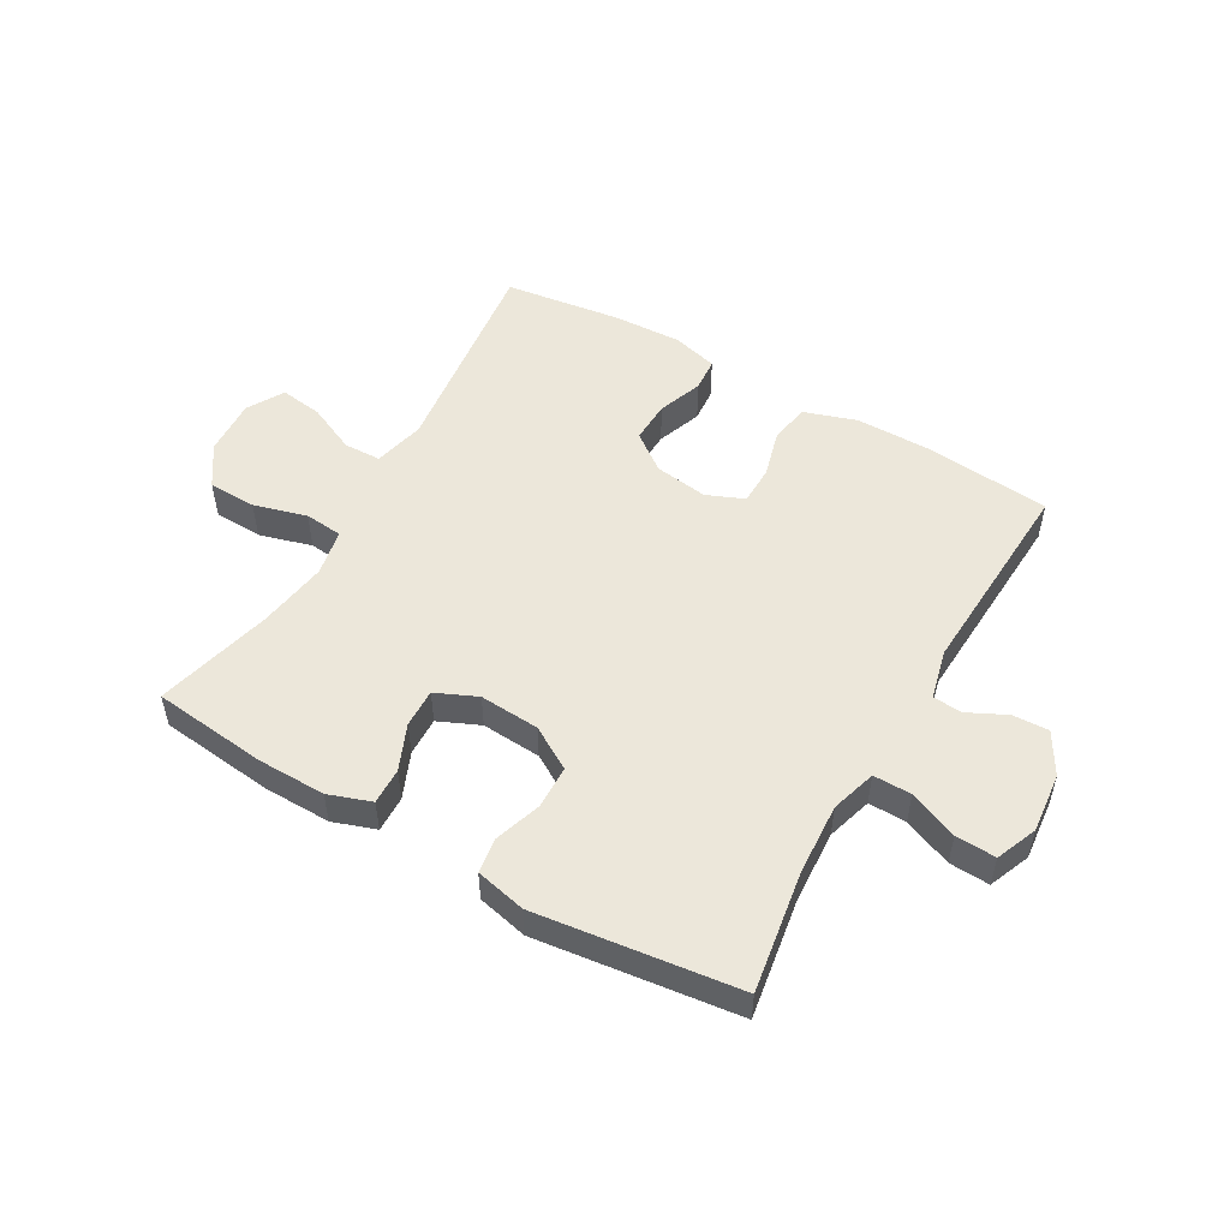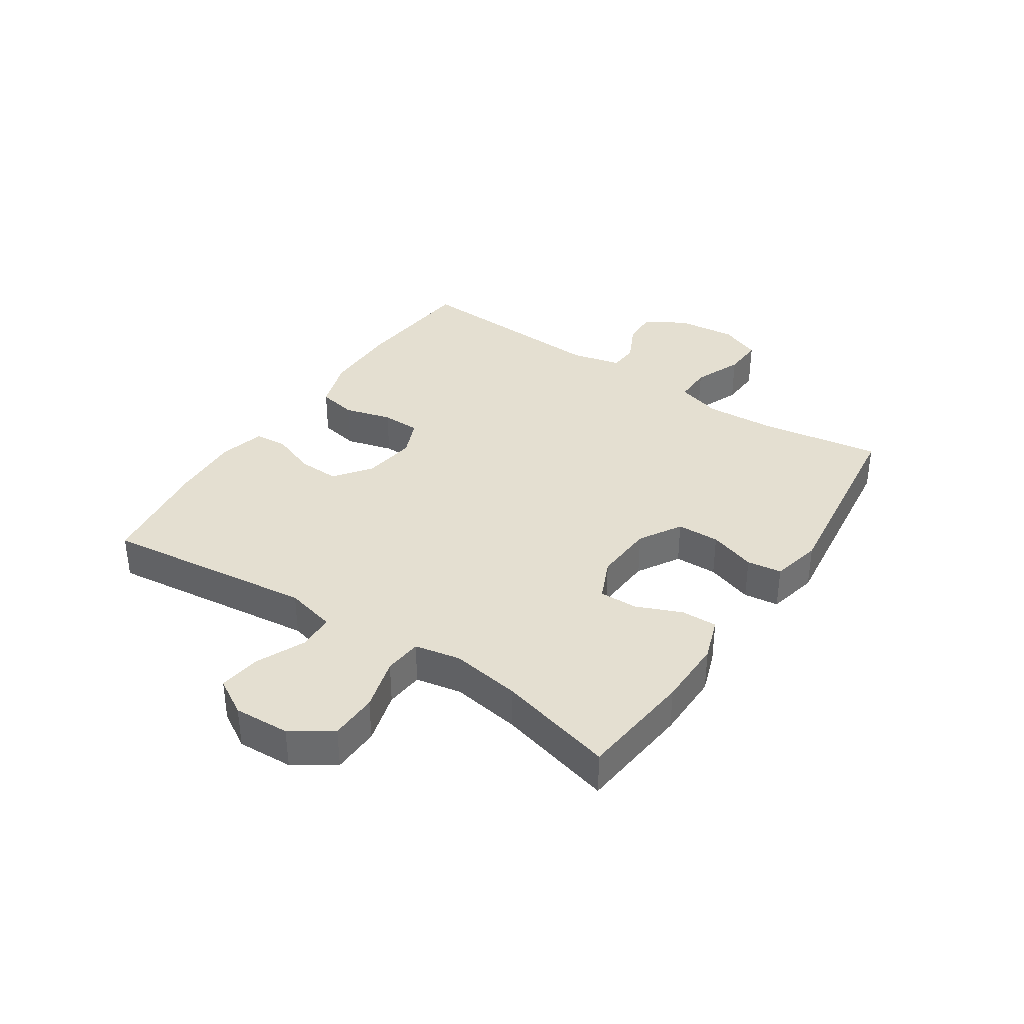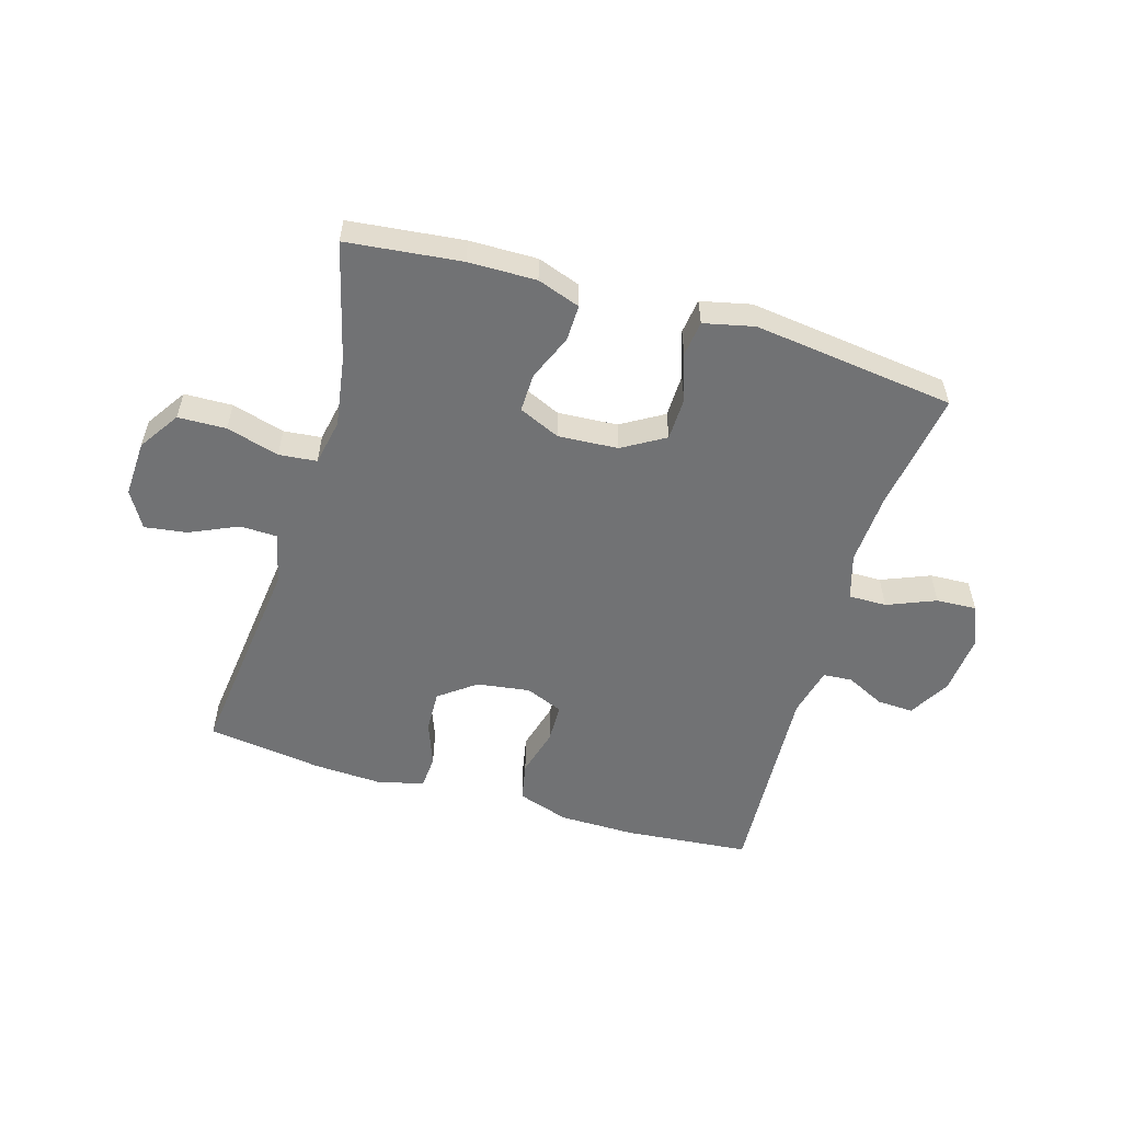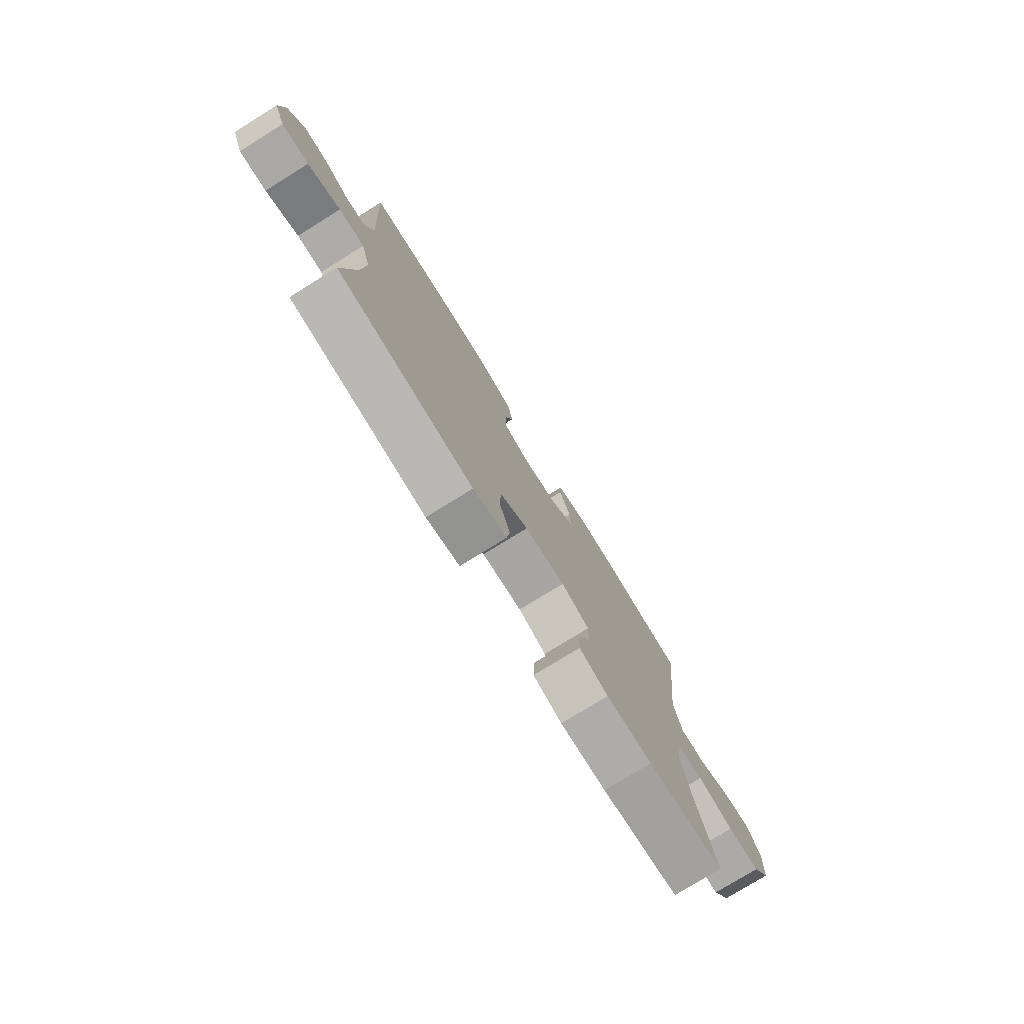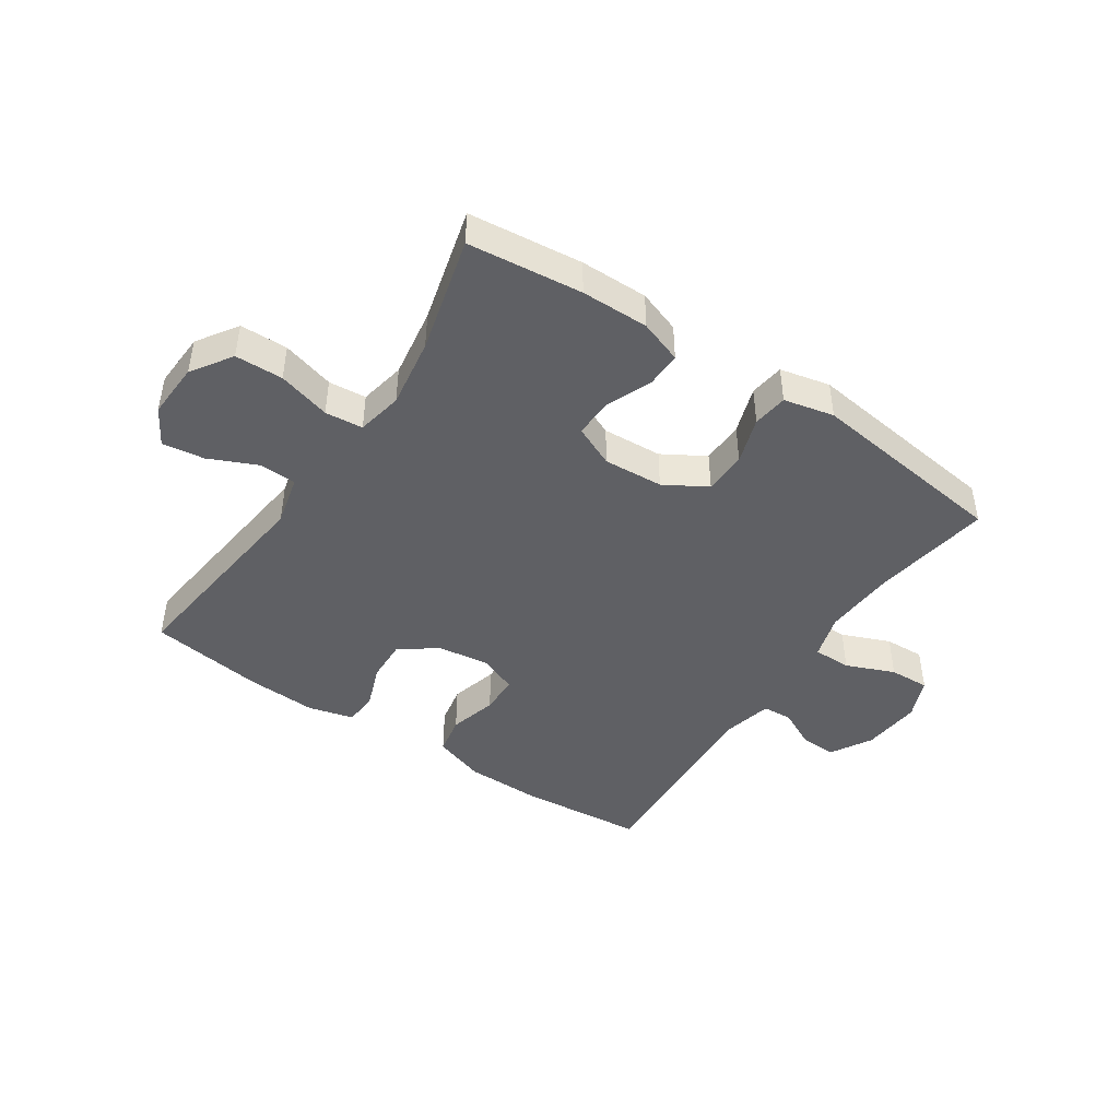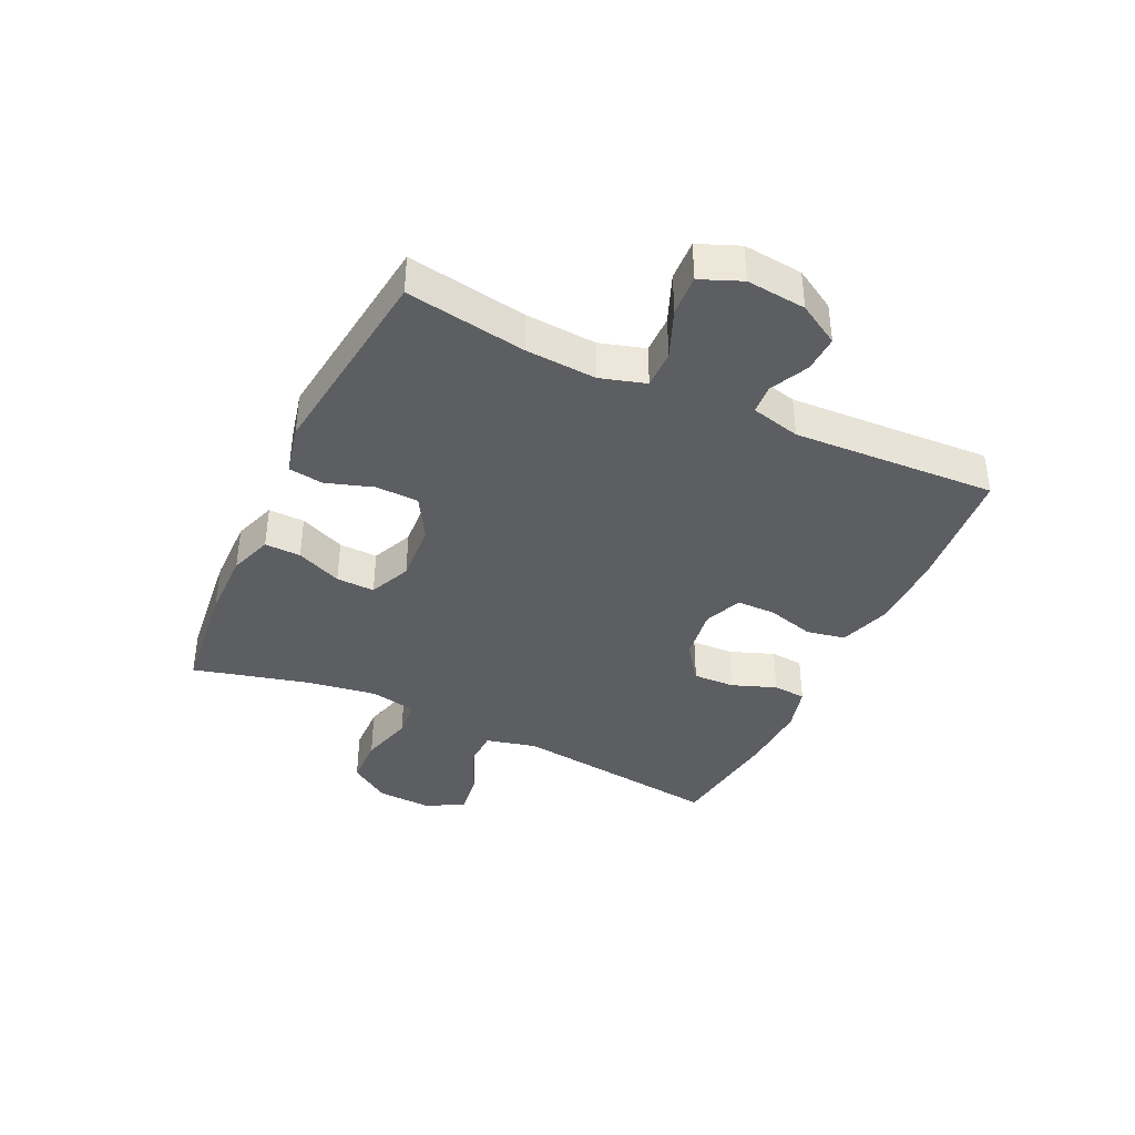
<metadata>
{"format":"obj","ext":"obj","renderer":"f3d","projection":"perspective","resolution":1024,"background":"white","views":[{"elev":52.5,"azim":-150.2,"up":"+Y"},{"elev":36.8,"azim":123.6,"up":"+Y"},{"elev":-55.5,"azim":163.5,"up":"+Y"},{"elev":-77.1,"azim":-58.2,"up":"+Z"},{"elev":-45.2,"azim":146.1,"up":"+Y"},{"elev":-39.4,"azim":-115.3,"up":"+Y"}]}
</metadata>
<code>
o path3906
v 0.3115 0.0375 0.5272
v 0.194 0.0375 0.5327
v 0.1173 0.0375 0.5126
v 0.113 0.0375 0.4566
v 0.1412 0.0375 0.3813
v 0.1438 0.0375 0.3102
v 0.08188 0.0375 0.2638
v -0.008468 0.0375 0.2509
v -0.07228 0.0375 0.2774
v -0.07346 0.0375 0.3432
v -0.0514 0.0375 0.4243
v -0.06437 0.0375 0.4903
v -0.1522 0.0375 0.5191
v -0.2812 0.0375 0.52
v -0.4939 0.0375 0.5004
v -0.4752 0.0375 0.1551
v -0.4954 0.0375 0.07123
v -0.5451 0.0375 0.06762
v -0.6104 0.0375 0.09954
v -0.6719 0.0375 0.1023
v -0.7124 0.0375 0.03257
v -0.7221 0.0375 -0.06838
v -0.6933 0.0375 -0.1379
v -0.625 0.0375 -0.1346
v -0.5425 0.0375 -0.1008
v -0.478 0.0375 -0.1001
v -0.455 0.0375 -0.1768
v -0.4619 0.0375 -0.2977
v -0.4939 0.0375 -0.5015
v -0.1513 0.0375 -0.5443
v -0.06592 0.0375 -0.525
v -0.05803 0.0375 -0.4656
v -0.08443 0.0375 -0.3859
v -0.08264 0.0375 -0.3131
v -0.01075 0.0375 -0.2705
v 0.09082 0.0375 -0.264
v 0.161 0.0375 -0.295
v 0.1594 0.0375 -0.3605
v 0.127 0.0375 -0.4377
v 0.1256 0.0375 -0.499
v 0.1983 0.0375 -0.5243
v 0.3135 0.0375 -0.523
v 0.5078 0.0375 -0.5015
v 0.4564 0.0375 -0.304
v 0.4378 0.0375 -0.1854
v 0.4531 0.0375 -0.1073
v 0.5175 0.0375 -0.1011
v 0.6072 0.0375 -0.1263
v 0.6888 0.0375 -0.124
v 0.7345 0.0375 -0.05539
v 0.7391 0.0375 0.03966
v 0.7028 0.0375 0.1015
v 0.631 0.0375 0.09142
v 0.5488 0.0375 0.05437
v 0.4864 0.0375 0.05623
v 0.4653 0.0375 0.1424
v 0.5078 0.0375 0.5004
v 0.3115 -0.0375 0.5272
v 0.194 -0.0375 0.5327
v 0.1173 -0.0375 0.5126
v 0.113 -0.0375 0.4566
v 0.1412 -0.0375 0.3813
v 0.1438 -0.0375 0.3102
v 0.08188 -0.0375 0.2638
v -0.008468 -0.0375 0.2509
v -0.07228 -0.0375 0.2774
v -0.07346 -0.0375 0.3432
v -0.0514 -0.0375 0.4243
v -0.06437 -0.0375 0.4903
v -0.1522 -0.0375 0.5191
v -0.2812 -0.0375 0.52
v -0.4939 -0.0375 0.5004
v -0.4752 -0.0375 0.1551
v -0.4954 -0.0375 0.07123
v -0.5451 -0.0375 0.06762
v -0.6104 -0.0375 0.09954
v -0.6719 -0.0375 0.1023
v -0.7124 -0.0375 0.03257
v -0.7221 -0.0375 -0.06838
v -0.6933 -0.0375 -0.1379
v -0.625 -0.0375 -0.1346
v -0.5425 -0.0375 -0.1008
v -0.478 -0.0375 -0.1001
v -0.455 -0.0375 -0.1768
v -0.4619 -0.0375 -0.2977
v -0.4939 -0.0375 -0.5015
v -0.1513 -0.0375 -0.5443
v -0.06592 -0.0375 -0.525
v -0.05803 -0.0375 -0.4656
v -0.08443 -0.0375 -0.3859
v -0.08264 -0.0375 -0.3131
v -0.01075 -0.0375 -0.2705
v 0.09082 -0.0375 -0.264
v 0.161 -0.0375 -0.295
v 0.1594 -0.0375 -0.3605
v 0.127 -0.0375 -0.4377
v 0.1256 -0.0375 -0.499
v 0.1983 -0.0375 -0.5243
v 0.3135 -0.0375 -0.523
v 0.5078 -0.0375 -0.5015
v 0.4564 -0.0375 -0.304
v 0.4378 -0.0375 -0.1854
v 0.4531 -0.0375 -0.1073
v 0.5175 -0.0375 -0.1011
v 0.6072 -0.0375 -0.1263
v 0.6888 -0.0375 -0.124
v 0.7345 -0.0375 -0.05539
v 0.7391 -0.0375 0.03966
v 0.7028 -0.0375 0.1015
v 0.631 -0.0375 0.09142
v 0.5488 -0.0375 0.05437
v 0.4864 -0.0375 0.05623
v 0.4653 -0.0375 0.1424
v 0.5078 -0.0375 0.5004
v 0.7345 0.0375 -0.05539
v 0.7391 0.0375 0.03966
v 0.7028 0.0375 0.1015
v 0.7028 0.0375 0.1015
v 0.6888 0.0375 -0.124
v 0.631 0.0375 0.09142
v 0.6072 0.0375 -0.1263
v 0.5488 0.0375 0.05437
v 0.5175 0.0375 -0.1011
v 0.4864 0.0375 0.05623
v 0.4864 0.0375 0.05623
v 0.4531 0.0375 -0.1073
v 0.4531 0.0375 -0.1073
v 0.4653 0.0375 0.1424
v 0.5078 0.0375 -0.5015
v 0.5078 0.0375 -0.5015
v 0.4564 0.0375 -0.304
v 0.5078 0.0375 0.5004
v 0.5078 0.0375 0.5004
v 0.4378 0.0375 -0.1854
v 0.3135 0.0375 -0.523
v 0.3115 0.0375 0.5272
v 0.1983 0.0375 -0.5243
v 0.194 0.0375 0.5327
v 0.1256 0.0375 -0.499
v 0.1256 0.0375 -0.499
v 0.161 0.0375 -0.295
v 0.161 0.0375 -0.295
v 0.1594 0.0375 -0.3605
v 0.1412 0.0375 0.3813
v 0.1438 0.0375 0.3102
v 0.1173 0.0375 0.5126
v 0.1173 0.0375 0.5126
v 0.09082 0.0375 -0.264
v 0.127 0.0375 -0.4377
v 0.08188 0.0375 0.2638
v 0.113 0.0375 0.4566
v -0.01075 0.0375 -0.2705
v -0.008468 0.0375 0.2509
v -0.07228 0.0375 0.2774
v -0.07228 0.0375 0.2774
v -0.08264 0.0375 -0.3131
v -0.07346 0.0375 0.3432
v -0.0514 0.0375 0.4243
v -0.06437 0.0375 0.4903
v -0.06437 0.0375 0.4903
v -0.06592 0.0375 -0.525
v -0.06592 0.0375 -0.525
v -0.05803 0.0375 -0.4656
v -0.08443 0.0375 -0.3859
v -0.1522 0.0375 0.5191
v -0.1513 0.0375 -0.5443
v -0.2812 0.0375 0.52
v -0.4939 0.0375 -0.5015
v -0.4939 0.0375 -0.5015
v -0.455 0.0375 -0.1768
v -0.4619 0.0375 -0.2977
v -0.478 0.0375 -0.1001
v -0.478 0.0375 -0.1001
v -0.4939 0.0375 0.5004
v -0.4939 0.0375 0.5004
v -0.4752 0.0375 0.1551
v -0.4954 0.0375 0.07123
v -0.4954 0.0375 0.07123
v -0.5425 0.0375 -0.1008
v -0.5451 0.0375 0.06762
v -0.625 0.0375 -0.1346
v -0.6104 0.0375 0.09954
v -0.6719 0.0375 0.1023
v -0.6719 0.0375 0.1023
v -0.6933 0.0375 -0.1379
v -0.6933 0.0375 -0.1379
v -0.7124 0.0375 0.03257
v -0.7221 0.0375 -0.06838
v 0.7345 -0.0375 -0.05539
v 0.7391 -0.0375 0.03966
v 0.7028 -0.0375 0.1015
v 0.7028 -0.0375 0.1015
v 0.6888 -0.0375 -0.124
v 0.631 -0.0375 0.09142
v 0.6072 -0.0375 -0.1263
v 0.5488 -0.0375 0.05437
v 0.5175 -0.0375 -0.1011
v 0.4864 -0.0375 0.05623
v 0.4864 -0.0375 0.05623
v 0.4531 -0.0375 -0.1073
v 0.4531 -0.0375 -0.1073
v 0.4653 -0.0375 0.1424
v 0.5078 -0.0375 -0.5015
v 0.5078 -0.0375 -0.5015
v 0.4564 -0.0375 -0.304
v 0.5078 -0.0375 0.5004
v 0.5078 -0.0375 0.5004
v 0.4378 -0.0375 -0.1854
v 0.3135 -0.0375 -0.523
v 0.3115 -0.0375 0.5272
v 0.1983 -0.0375 -0.5243
v 0.194 -0.0375 0.5327
v 0.1256 -0.0375 -0.499
v 0.1256 -0.0375 -0.499
v 0.161 -0.0375 -0.295
v 0.161 -0.0375 -0.295
v 0.1594 -0.0375 -0.3605
v 0.1412 -0.0375 0.3813
v 0.1438 -0.0375 0.3102
v 0.1173 -0.0375 0.5126
v 0.1173 -0.0375 0.5126
v 0.09082 -0.0375 -0.264
v 0.127 -0.0375 -0.4377
v 0.08188 -0.0375 0.2638
v 0.113 -0.0375 0.4566
v -0.01075 -0.0375 -0.2705
v -0.008468 -0.0375 0.2509
v -0.07228 -0.0375 0.2774
v -0.07228 -0.0375 0.2774
v -0.08264 -0.0375 -0.3131
v -0.07346 -0.0375 0.3432
v -0.0514 -0.0375 0.4243
v -0.06437 -0.0375 0.4903
v -0.06437 -0.0375 0.4903
v -0.06592 -0.0375 -0.525
v -0.06592 -0.0375 -0.525
v -0.05803 -0.0375 -0.4656
v -0.08443 -0.0375 -0.3859
v -0.1522 -0.0375 0.5191
v -0.1513 -0.0375 -0.5443
v -0.2812 -0.0375 0.52
v -0.4939 -0.0375 -0.5015
v -0.4939 -0.0375 -0.5015
v -0.455 -0.0375 -0.1768
v -0.4619 -0.0375 -0.2977
v -0.478 -0.0375 -0.1001
v -0.478 -0.0375 -0.1001
v -0.4939 -0.0375 0.5004
v -0.4939 -0.0375 0.5004
v -0.4752 -0.0375 0.1551
v -0.4954 -0.0375 0.07123
v -0.4954 -0.0375 0.07123
v -0.5425 -0.0375 -0.1008
v -0.5451 -0.0375 0.06762
v -0.625 -0.0375 -0.1346
v -0.6104 -0.0375 0.09954
v -0.6719 -0.0375 0.1023
v -0.6719 -0.0375 0.1023
v -0.6933 -0.0375 -0.1379
v -0.6933 -0.0375 -0.1379
v -0.7124 -0.0375 0.03257
v -0.7221 -0.0375 -0.06838
f 200 215 208
f 222 224 227
f 255 262 259
f 253 261 255
f 218 212 225
f 193 189 195
f 195 196 197
f 200 224 222
f 239 231 232
f 205 217 209
f 196 189 194
f 250 228 241
f 205 209 203
f 202 224 198
f 212 218 210
f 241 228 231
f 210 219 202
f 245 230 244
f 213 211 223
f 210 202 206
f 261 256 257
f 246 251 253
f 239 232 233
f 223 211 217
f 189 196 195
f 255 261 262
f 246 228 251
f 251 228 250
f 250 241 248
f 215 200 222
f 222 227 226
f 253 251 254
f 197 198 200
f 220 225 212
f 190 194 189
f 254 256 261
f 227 228 226
f 191 194 190
f 198 224 200
f 226 246 230
f 238 230 245
f 237 240 235
f 241 231 239
f 215 217 205
f 254 261 253
f 209 217 211
f 240 238 245
f 208 215 205
f 226 228 246
f 210 218 219
f 197 196 198
f 244 230 246
f 219 224 202
f 238 240 237
f 240 245 242
f 50 51 108 107
f 51 118 192 108
f 49 50 107 106
f 52 53 110 109
f 48 49 106 105
f 53 54 111 110
f 47 48 105 104
f 54 125 199 111
f 127 47 104 201
f 55 56 113 112
f 130 44 101 204
f 56 133 207 113
f 44 45 102 101
f 45 46 103 102
f 42 43 100 99
f 57 1 58 114
f 41 42 99 98
f 1 2 59 58
f 140 41 98 214
f 142 38 95 216
f 5 6 63 62
f 2 147 221 59
f 36 37 94 93
f 39 40 97 96
f 38 39 96 95
f 6 7 64 63
f 4 5 62 61
f 3 4 61 60
f 35 36 93 92
f 7 8 65 64
f 8 155 229 65
f 34 35 92 91
f 10 11 68 67
f 11 160 234 68
f 162 32 89 236
f 32 33 90 89
f 12 13 70 69
f 30 31 88 87
f 9 10 67 66
f 33 34 91 90
f 13 14 71 70
f 169 30 87 243
f 27 28 85 84
f 173 27 84 247
f 175 16 73 249
f 14 15 72 71
f 16 178 252 73
f 25 26 83 82
f 28 29 86 85
f 17 18 75 74
f 24 25 82 81
f 18 19 76 75
f 19 184 258 76
f 186 24 81 260
f 20 21 78 77
f 22 23 80 79
f 21 22 79 78
f 126 134 141
f 148 153 150
f 181 185 188
f 179 181 187
f 144 151 138
f 119 121 115
f 121 123 122
f 126 148 150
f 165 158 157
f 131 135 143
f 122 120 115
f 176 167 154
f 131 129 135
f 128 124 150
f 138 136 144
f 167 157 154
f 136 128 145
f 171 170 156
f 139 149 137
f 136 132 128
f 187 183 182
f 172 179 177
f 165 159 158
f 149 143 137
f 115 121 122
f 181 188 187
f 172 177 154
f 177 176 154
f 176 174 167
f 141 148 126
f 148 152 153
f 179 180 177
f 123 126 124
f 146 138 151
f 116 115 120
f 180 187 182
f 153 152 154
f 117 116 120
f 124 126 150
f 152 156 172
f 164 171 156
f 163 161 166
f 167 165 157
f 141 131 143
f 180 179 187
f 135 137 143
f 166 171 164
f 134 131 141
f 152 172 154
f 136 145 144
f 123 124 122
f 170 172 156
f 145 128 150
f 164 163 166
f 166 168 171

</code>
